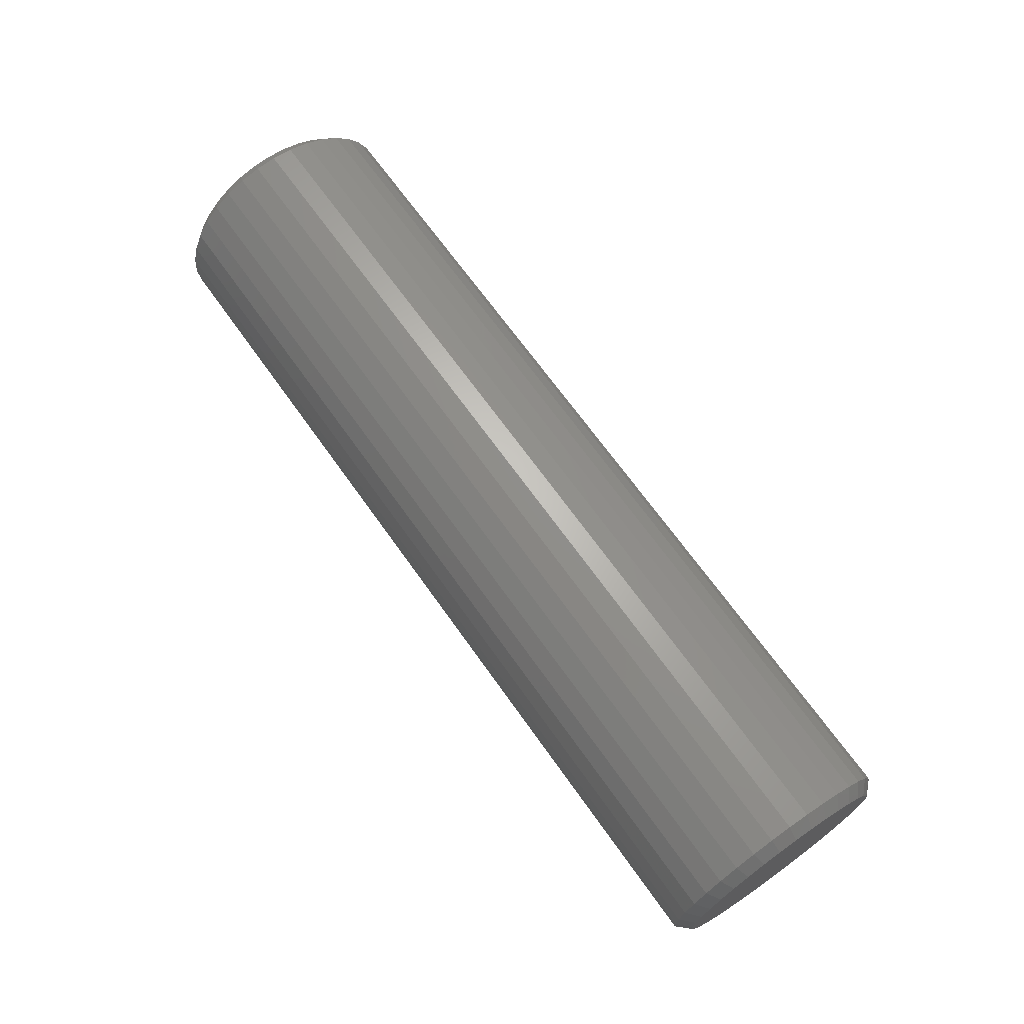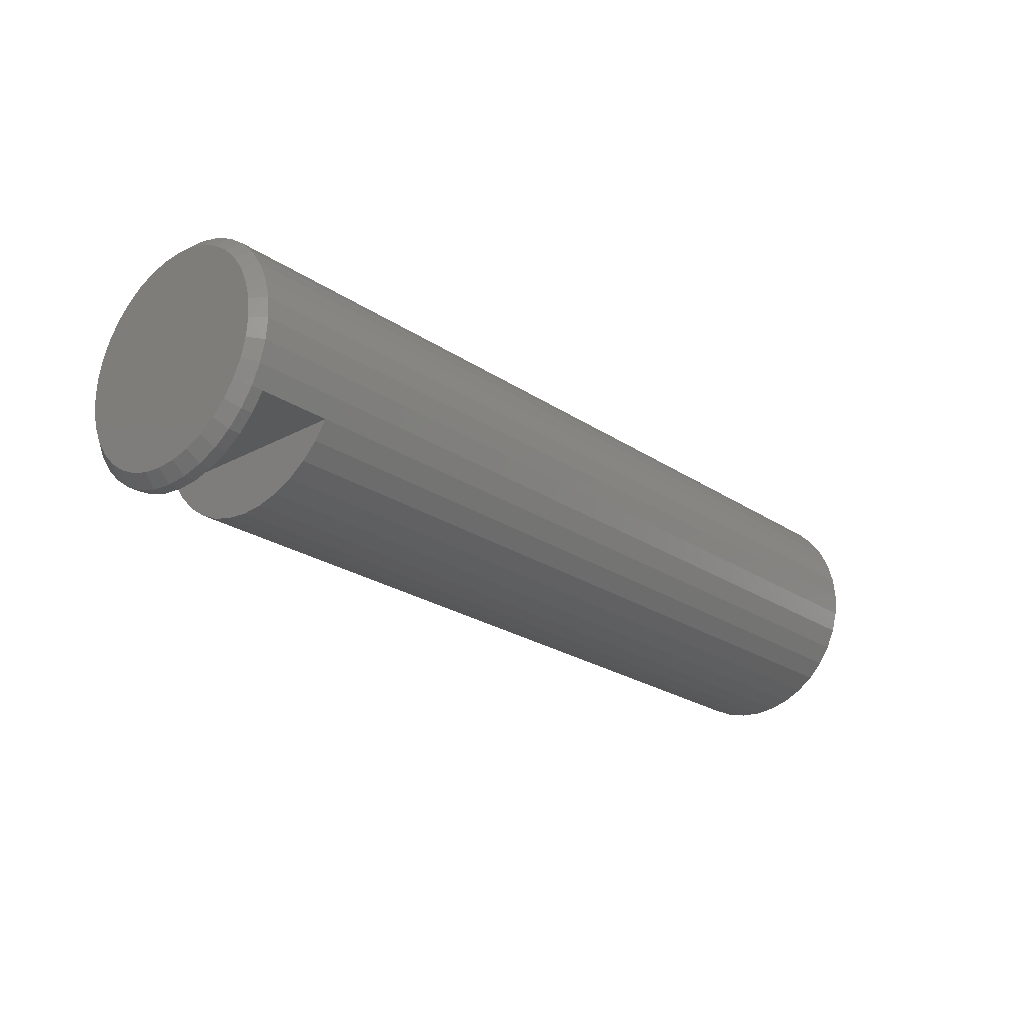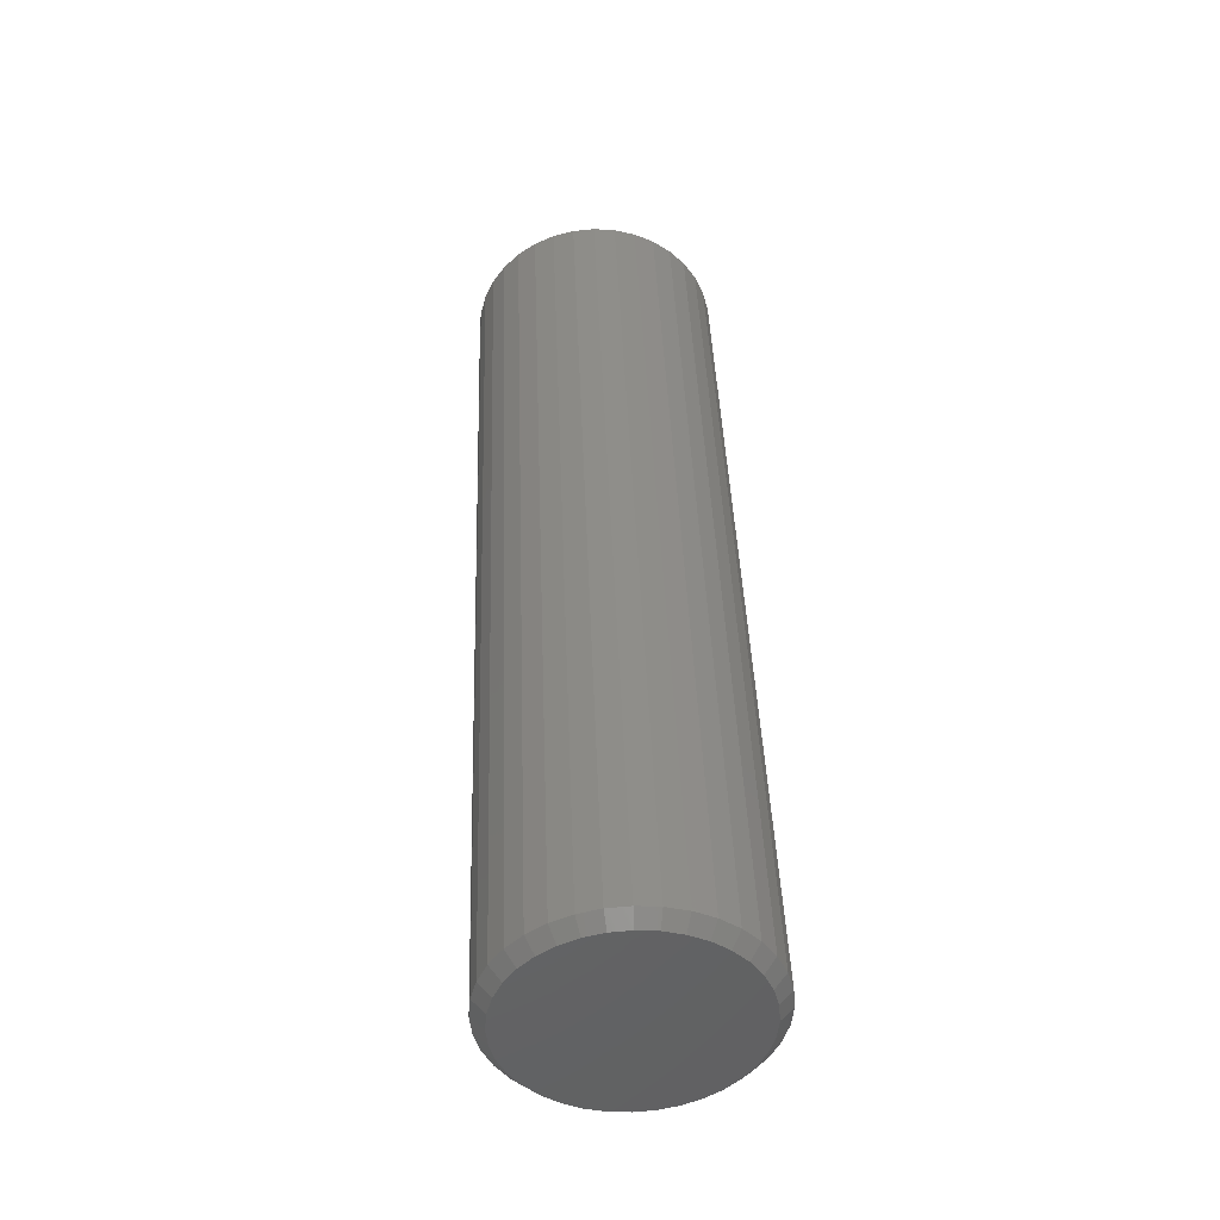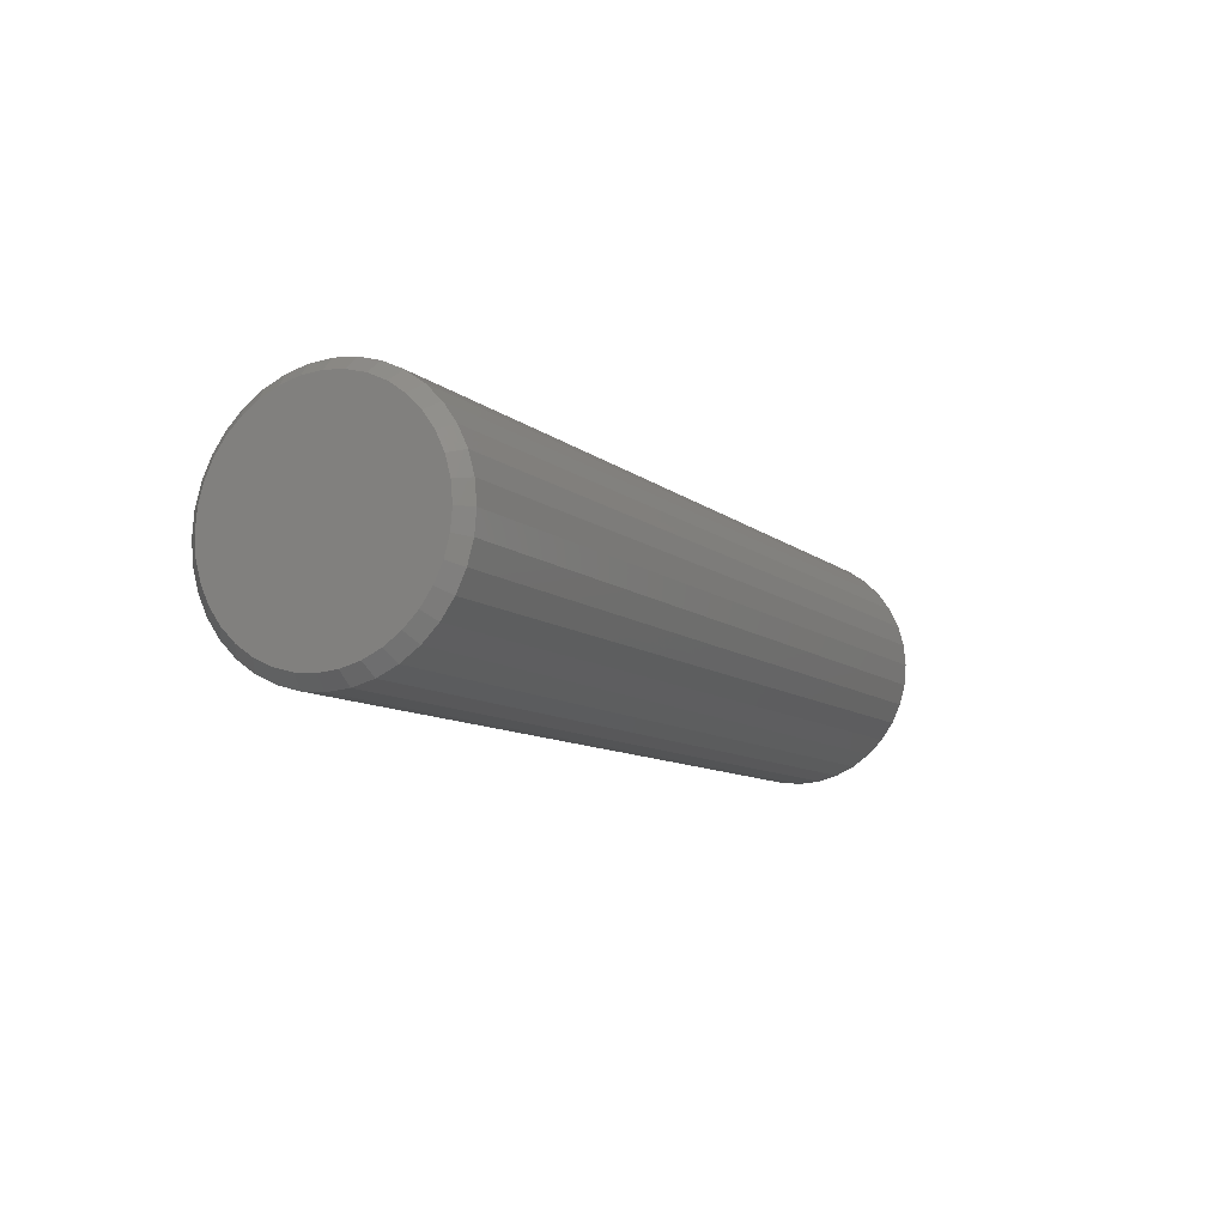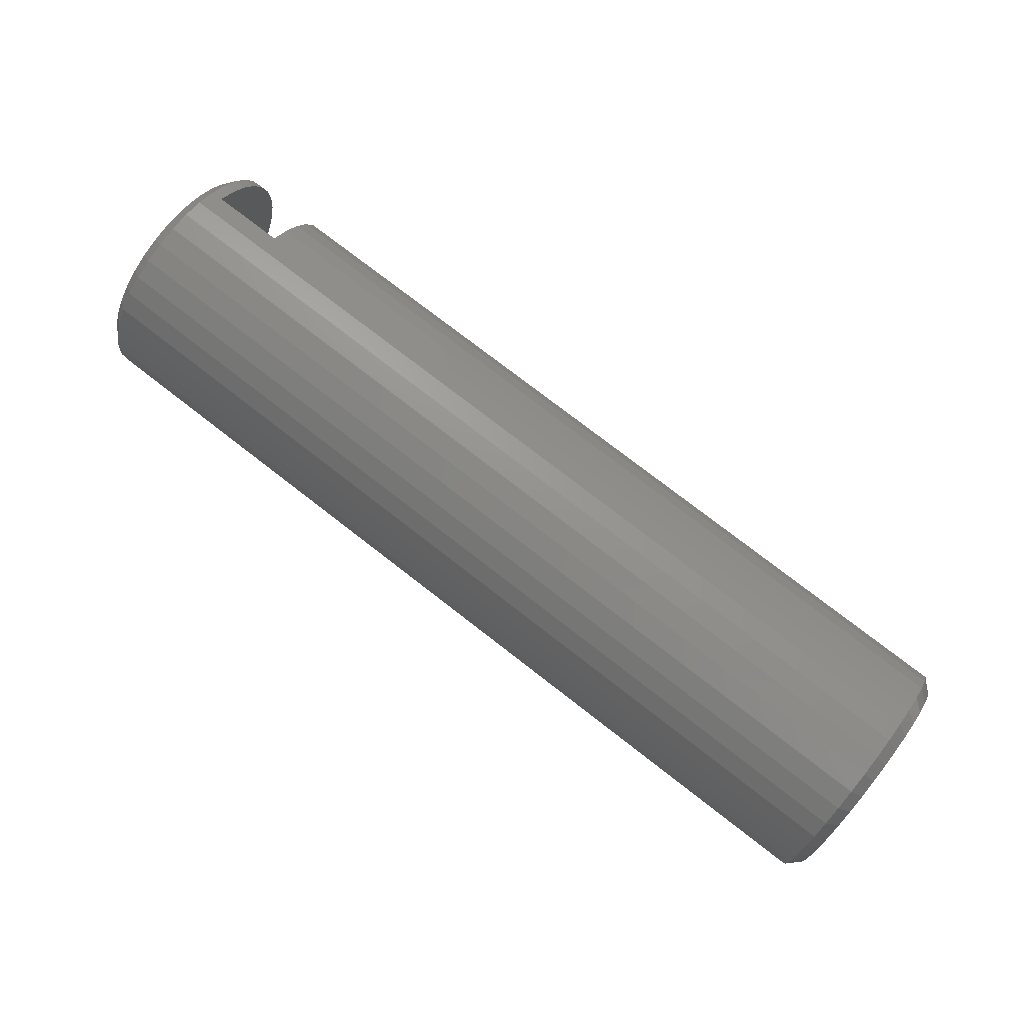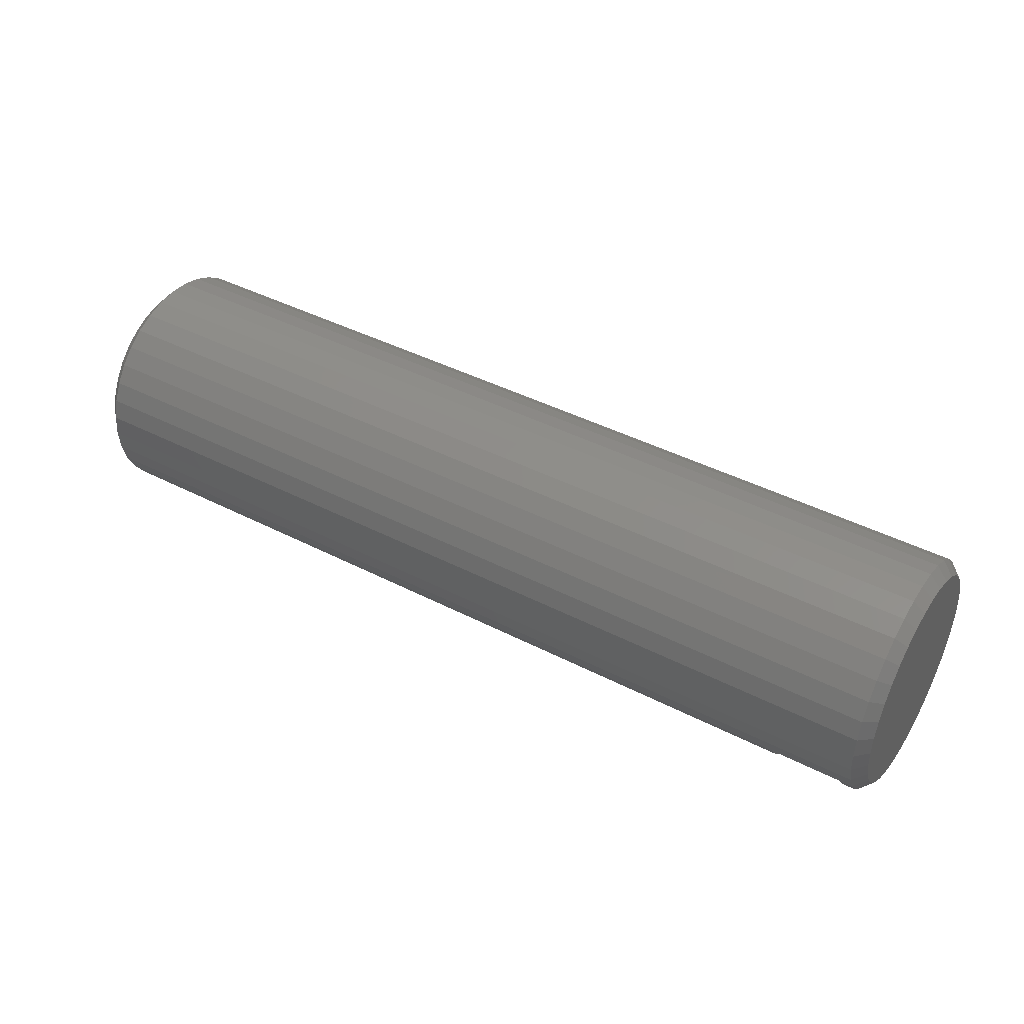
<metadata>
{"format":"stl","ext":"stl","renderer":"f3d","projection":"perspective","resolution":1024,"background":"white","views":[{"elev":68.0,"azim":-125.3,"up":"+Z"},{"elev":-23.8,"azim":-48.1,"up":"+Z"},{"elev":41.8,"azim":-92.1,"up":"+Z"},{"elev":-9.2,"azim":-63.3,"up":"+Y"},{"elev":76.1,"azim":37.8,"up":"+Y"},{"elev":42.3,"azim":-148.3,"up":"+Z"}]}
</metadata>
<code>
# stl→obj: 116 verts, 336 faces
v 2217 1338 1882
v 2218 1338 1881
v 2221 1338 1881
v 2217 1338 1881
v 2217 1339 1880
v 2218 1339 1880
v 2217 1340 1879
v 2218 1340 1879
v 2217 1341 1879
v 2218 1341 1879
v 2217 1342 1878
v 2218 1342 1878
v 2217 1343 1878
v 2218 1343 1878
v 2217 1344 1879
v 2218 1344 1879
v 2217 1345 1879
v 2218 1345 1879
v 2217 1346 1880
v 2218 1346 1880
v 2217 1347 1881
v 2218 1347 1881
v 2217 1347 1882
v 2221 1347 1881
v 2254 1337 1884
v 2217 1337 1883
v 2254 1337 1883
v 2254 1338 1882
v 2254 1338 1881
v 2221 1339 1880
v 2254 1339 1880
v 2221 1340 1879
v 2254 1340 1879
v 2221 1341 1879
v 2254 1341 1879
v 2221 1342 1878
v 2254 1342 1878
v 2221 1343 1878
v 2254 1343 1878
v 2221 1344 1879
v 2254 1344 1879
v 2221 1345 1879
v 2254 1345 1879
v 2221 1346 1880
v 2254 1346 1880
v 2254 1347 1881
v 2254 1347 1882
v 2217 1347 1883
v 2254 1347 1883
v 2217 1347 1884
v 2254 1347 1884
v 2217 1347 1885
v 2254 1347 1885
v 2217 1347 1886
v 2254 1347 1886
v 2217 1346 1887
v 2254 1346 1887
v 2217 1345 1888
v 2254 1345 1888
v 2217 1344 1888
v 2254 1344 1888
v 2217 1343 1888
v 2254 1343 1888
v 2217 1342 1888
v 2254 1342 1888
v 2217 1341 1888
v 2254 1341 1888
v 2217 1340 1888
v 2254 1340 1888
v 2217 1339 1887
v 2254 1339 1887
v 2217 1338 1886
v 2254 1338 1886
v 2217 1338 1885
v 2254 1338 1885
v 2217 1337 1884
v 2255 1339 1886
v 2255 1338 1885
v 2255 1346 1880
v 2255 1346 1881
v 2255 1347 1882
v 2255 1338 1883
v 2255 1338 1882
v 2255 1339 1881
v 2255 1339 1880
v 2255 1340 1880
v 2255 1338 1884
v 2255 1345 1879
v 2255 1345 1880
v 2255 1347 1885
v 2255 1346 1886
v 2255 1347 1884
v 2255 1347 1883
v 2255 1340 1887
v 2255 1340 1879
v 2255 1341 1879
v 2255 1342 1879
v 2255 1345 1887
v 2255 1344 1888
v 2255 1343 1888
v 2255 1344 1879
v 2255 1343 1879
v 2255 1341 1888
v 2255 1342 1888
v 2217 1346 1886
v 2217 1339 1881
v 2217 1346 1881
v 2217 1345 1880
v 2217 1338 1884
v 2217 1338 1883
v 2217 1340 1880
v 2217 1339 1886
v 2217 1345 1887
v 2217 1343 1879
v 2217 1340 1887
v 2217 1342 1879
f 1 2 3
f 1 4 2
f 2 4 5
f 2 5 6
f 6 5 5
f 6 5 6
f 6 5 7
f 6 7 8
f 8 7 9
f 8 9 10
f 10 9 11
f 10 11 12
f 12 11 11
f 12 11 12
f 12 11 13
f 12 13 14
f 14 13 15
f 14 15 16
f 16 15 17
f 16 17 18
f 18 17 19
f 18 19 20
f 20 19 19
f 20 19 20
f 20 19 21
f 20 21 22
f 22 21 23
f 22 23 24
f 25 26 27
f 27 26 26
f 27 26 27
f 27 26 1
f 27 1 28
f 28 1 3
f 28 3 29
f 29 3 30
f 29 30 31
f 31 30 30
f 31 30 31
f 31 30 32
f 31 32 33
f 33 32 34
f 33 34 35
f 35 34 36
f 35 36 37
f 37 36 36
f 37 36 37
f 37 36 38
f 37 38 39
f 39 38 40
f 39 40 41
f 41 40 42
f 41 42 43
f 43 42 44
f 43 44 45
f 45 44 44
f 45 44 45
f 45 44 24
f 45 24 46
f 46 24 23
f 46 23 47
f 47 23 48
f 47 48 49
f 49 48 48
f 49 48 49
f 49 48 50
f 49 50 51
f 51 50 52
f 51 52 53
f 53 52 54
f 53 54 55
f 55 54 56
f 55 56 57
f 57 56 56
f 57 56 57
f 57 56 58
f 57 58 59
f 59 58 60
f 59 60 61
f 61 60 62
f 61 62 63
f 63 62 64
f 63 64 65
f 65 64 64
f 65 64 65
f 65 64 66
f 65 66 67
f 67 66 68
f 67 68 69
f 69 68 70
f 69 70 71
f 71 70 70
f 71 70 71
f 71 70 72
f 71 72 73
f 73 72 74
f 73 74 75
f 75 74 76
f 75 76 25
f 25 76 26
f 77 77 78
f 79 80 81
f 82 83 81
f 84 85 86
f 82 82 87
f 87 82 81
f 87 81 78
f 88 89 79
f 90 91 78
f 78 91 91
f 92 90 93
f 93 90 78
f 93 78 93
f 93 78 81
f 94 94 77
f 86 95 96
f 83 84 81
f 81 84 86
f 81 86 79
f 79 86 96
f 79 96 97
f 91 98 78
f 78 98 98
f 78 98 77
f 77 98 99
f 77 99 100
f 101 88 102
f 102 88 79
f 102 79 97
f 97 79 97
f 103 94 104
f 104 94 77
f 104 77 104
f 104 77 100
f 105 105 52
f 5 106 1
f 48 23 1
f 107 19 108
f 109 1 110
f 110 1 110
f 48 48 50
f 50 48 1
f 50 1 52
f 52 1 109
f 7 111 5
f 109 74 52
f 52 74 112
f 52 112 112
f 113 113 105
f 108 17 15
f 23 107 1
f 1 107 108
f 1 108 5
f 5 108 15
f 5 15 114
f 112 115 52
f 52 115 115
f 52 115 105
f 105 115 66
f 105 66 64
f 9 7 116
f 116 7 5
f 116 5 116
f 116 5 114
f 60 113 62
f 62 113 105
f 62 105 64
f 64 105 64
f 25 87 75
f 75 87 78
f 75 78 73
f 73 78 77
f 73 77 71
f 71 77 77
f 71 77 71
f 71 77 94
f 71 94 69
f 69 94 94
f 69 94 67
f 67 94 103
f 67 103 65
f 65 103 104
f 65 104 65
f 65 104 104
f 65 104 63
f 63 104 100
f 63 100 61
f 61 100 99
f 61 99 59
f 59 99 98
f 59 98 57
f 57 98 98
f 57 98 57
f 57 98 91
f 57 91 55
f 55 91 91
f 55 91 53
f 53 91 90
f 53 90 51
f 51 90 92
f 51 92 49
f 49 92 93
f 49 93 49
f 49 93 93
f 49 93 47
f 47 93 81
f 47 81 46
f 46 81 80
f 46 80 45
f 45 80 79
f 45 79 45
f 45 79 89
f 45 89 43
f 43 89 88
f 43 88 41
f 41 88 101
f 41 101 39
f 39 101 102
f 39 102 37
f 37 102 97
f 37 97 37
f 37 97 97
f 37 97 35
f 35 97 96
f 35 96 33
f 33 96 95
f 33 95 31
f 31 95 86
f 31 86 31
f 31 86 85
f 31 85 29
f 29 85 84
f 29 84 28
f 28 84 83
f 28 83 27
f 27 83 82
f 27 82 27
f 27 82 82
f 27 82 25
f 25 82 87
f 50 50 52
f 52 50 52
f 52 52 54
f 54 52 105
f 54 105 56
f 56 105 105
f 56 105 56
f 56 105 113
f 56 113 58
f 58 113 113
f 58 113 60
f 60 113 60
f 60 60 62
f 62 60 62
f 62 62 64
f 64 62 64
f 64 64 64
f 64 64 64
f 64 64 66
f 66 64 66
f 66 66 68
f 68 66 115
f 68 115 70
f 70 115 115
f 70 115 70
f 70 115 112
f 70 112 72
f 72 112 112
f 72 112 74
f 74 112 74
f 74 74 76
f 76 74 109
f 76 109 26
f 26 109 110
f 26 110 26
f 26 110 110
f 26 110 1
f 1 110 1
f 1 1 4
f 4 1 106
f 4 106 5
f 5 106 5
f 5 5 5
f 5 5 111
f 5 111 7
f 7 111 7
f 7 7 9
f 9 7 9
f 9 9 11
f 11 9 116
f 11 116 11
f 11 116 116
f 11 116 13
f 13 116 114
f 13 114 15
f 15 114 15
f 15 15 17
f 17 15 17
f 17 17 19
f 19 17 108
f 19 108 19
f 19 108 19
f 19 19 21
f 21 19 107
f 21 107 23
f 23 107 23
f 23 23 48
f 48 23 48
f 48 48 48
f 48 48 48
f 48 48 50
f 50 48 50
f 3 24 30
f 30 24 44
f 30 44 30
f 30 44 44
f 30 44 32
f 32 44 42
f 32 42 34
f 34 42 40
f 34 40 36
f 36 40 38
f 36 38 36
f 22 2 6
f 20 22 20
f 20 22 6
f 20 6 18
f 6 8 6
f 6 8 10
f 16 18 14
f 14 18 6
f 14 6 12
f 12 6 10
f 12 10 12
f 2 22 3
f 3 22 24

</code>
